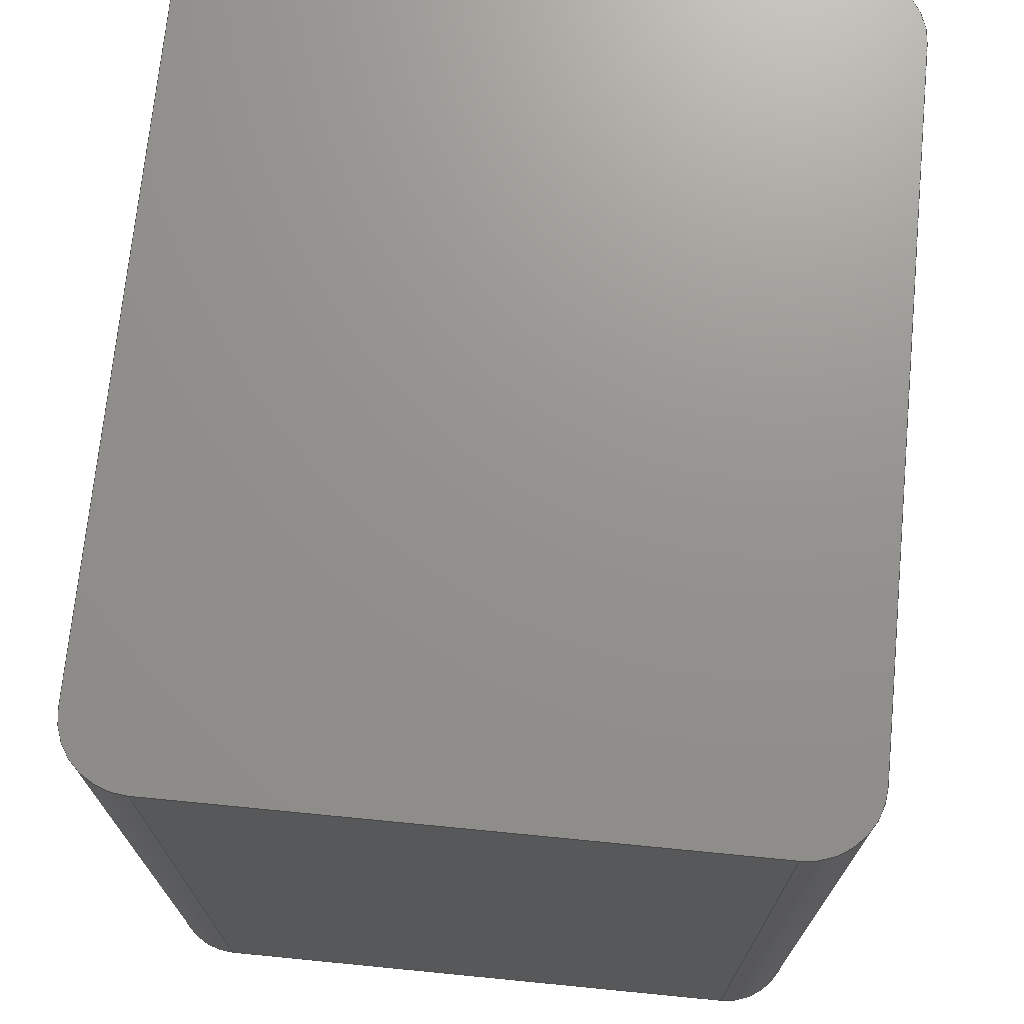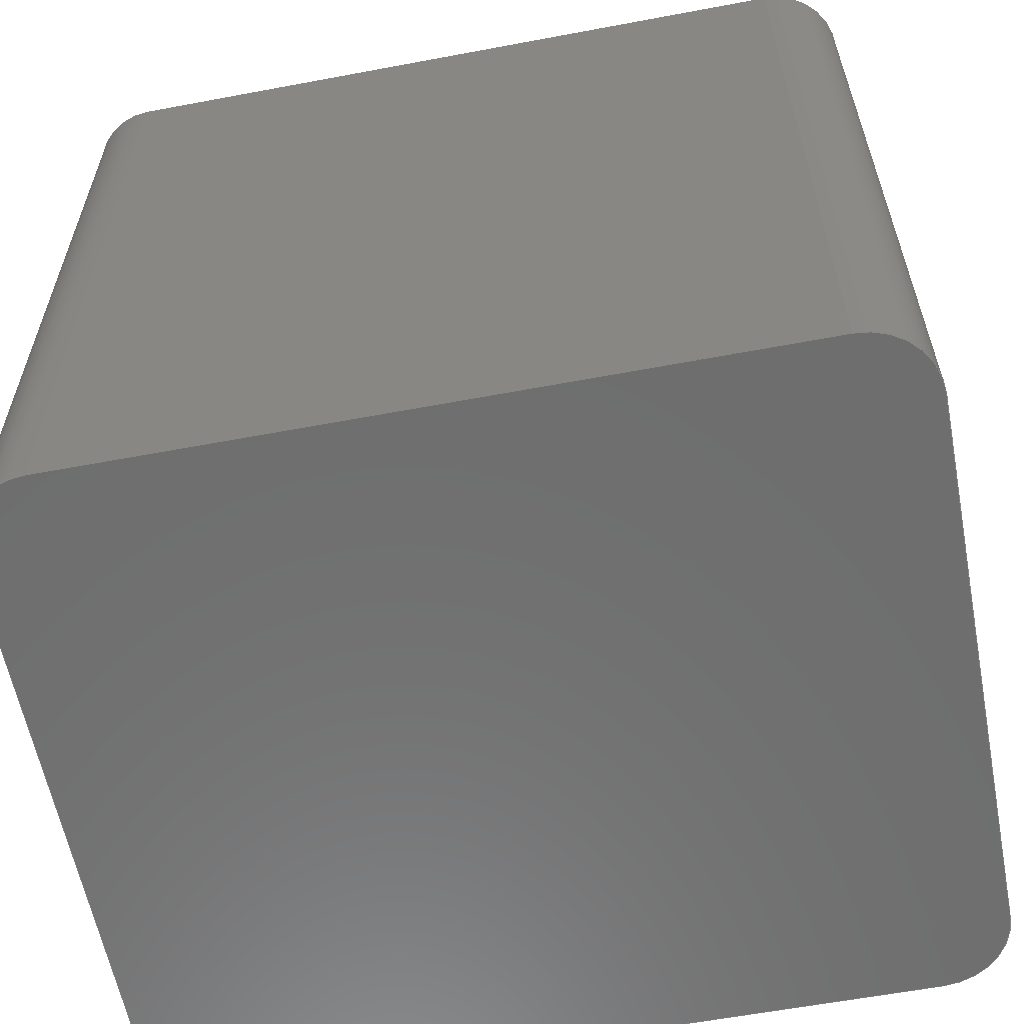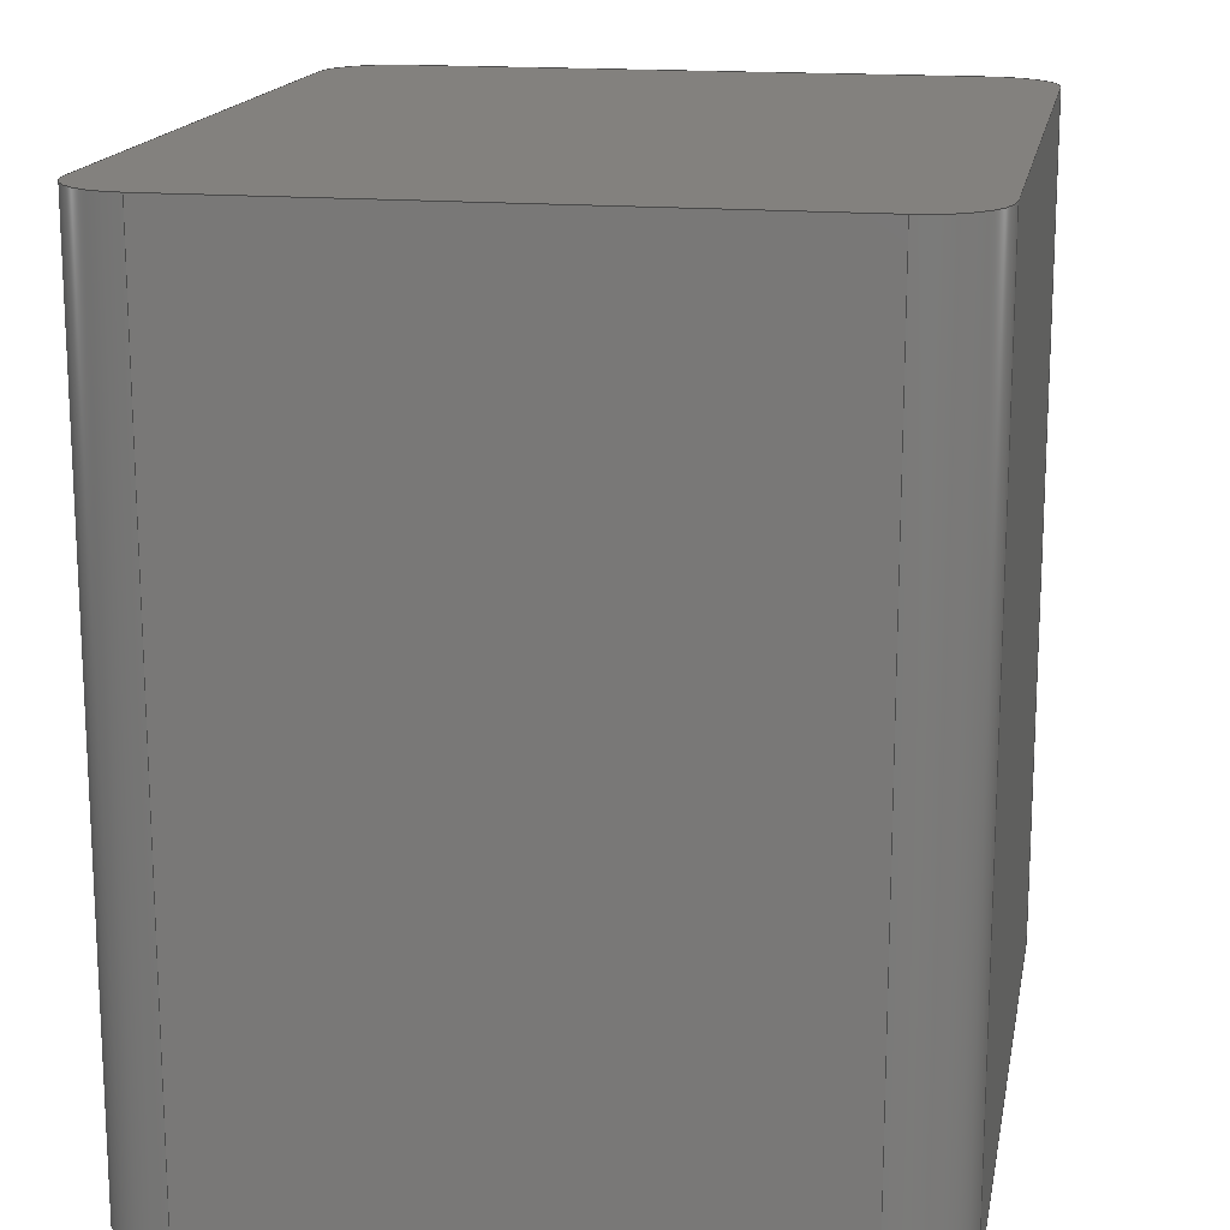
<metadata>
{"format":"step","ext":"step","renderer":"f3d","projection":"perspective","resolution":1024,"background":"white","views":[{"elev":71.5,"azim":95.6,"up":"+Y"},{"elev":-60.1,"azim":10.9,"up":"+Y"},{"elev":16.3,"azim":100.3,"up":"+Y"}]}
</metadata>
<code>
ISO-10303-21;
DATA;
#1=PROPERTY_DEFINITION_REPRESENTATION(#5,#3);
#2=PROPERTY_DEFINITION_REPRESENTATION(#6,#4);
#3=REPRESENTATION('',(#7),#380);
#4=REPRESENTATION('',(#8),#380);
#5=PROPERTY_DEFINITION('pmi validation property','',#385);
#6=PROPERTY_DEFINITION('pmi validation property','',#385);
#7=VALUE_REPRESENTATION_ITEM('number of annotations',COUNT_MEASURE(0));
#8=VALUE_REPRESENTATION_ITEM('number of views',COUNT_MEASURE(0));
#9=SHAPE_REPRESENTATION_RELATIONSHIP('','',#254,#10);
#10=ADVANCED_BREP_SHAPE_REPRESENTATION('',(#252),#380);
#11=CYLINDRICAL_SURFACE('',#266,0.5);
#12=CYLINDRICAL_SURFACE('',#268,0.5);
#13=CYLINDRICAL_SURFACE('',#270,0.5);
#14=CYLINDRICAL_SURFACE('',#272,0.5);
#15=LINE('',#333,#31);
#16=LINE('',#337,#32);
#17=LINE('',#341,#33);
#18=LINE('',#345,#34);
#19=LINE('',#350,#35);
#20=LINE('',#354,#36);
#21=LINE('',#358,#37);
#22=LINE('',#362,#38);
#23=LINE('',#364,#39);
#24=LINE('',#365,#40);
#25=LINE('',#367,#41);
#26=LINE('',#369,#42);
#27=LINE('',#371,#43);
#28=LINE('',#373,#44);
#29=LINE('',#375,#45);
#30=LINE('',#377,#46);
#31=VECTOR('',#280,1000);
#32=VECTOR('',#283,1000);
#33=VECTOR('',#286,1000);
#34=VECTOR('',#289,1000);
#35=VECTOR('',#294,1000);
#36=VECTOR('',#297,1000);
#37=VECTOR('',#300,1000);
#38=VECTOR('',#303,1000);
#39=VECTOR('',#306,1000);
#40=VECTOR('',#307,1000);
#41=VECTOR('',#310,1000);
#42=VECTOR('',#313,1000);
#43=VECTOR('',#316,1000);
#44=VECTOR('',#319,1000);
#45=VECTOR('',#322,1000);
#46=VECTOR('',#325,1000);
#47=ORIENTED_EDGE('',*,*,#95,.T.);
#48=ORIENTED_EDGE('',*,*,#96,.T.);
#49=ORIENTED_EDGE('',*,*,#97,.T.);
#50=ORIENTED_EDGE('',*,*,#98,.T.);
#51=ORIENTED_EDGE('',*,*,#99,.T.);
#52=ORIENTED_EDGE('',*,*,#100,.T.);
#53=ORIENTED_EDGE('',*,*,#101,.T.);
#54=ORIENTED_EDGE('',*,*,#102,.T.);
#55=ORIENTED_EDGE('',*,*,#103,.F.);
#56=ORIENTED_EDGE('',*,*,#104,.F.);
#57=ORIENTED_EDGE('',*,*,#105,.F.);
#58=ORIENTED_EDGE('',*,*,#106,.F.);
#59=ORIENTED_EDGE('',*,*,#107,.F.);
#60=ORIENTED_EDGE('',*,*,#108,.F.);
#61=ORIENTED_EDGE('',*,*,#109,.F.);
#62=ORIENTED_EDGE('',*,*,#110,.F.);
#63=ORIENTED_EDGE('',*,*,#101,.F.);
#64=ORIENTED_EDGE('',*,*,#111,.F.);
#65=ORIENTED_EDGE('',*,*,#105,.T.);
#66=ORIENTED_EDGE('',*,*,#112,.T.);
#67=ORIENTED_EDGE('',*,*,#100,.F.);
#68=ORIENTED_EDGE('',*,*,#113,.F.);
#69=ORIENTED_EDGE('',*,*,#106,.T.);
#70=ORIENTED_EDGE('',*,*,#111,.T.);
#71=ORIENTED_EDGE('',*,*,#99,.F.);
#72=ORIENTED_EDGE('',*,*,#114,.F.);
#73=ORIENTED_EDGE('',*,*,#107,.T.);
#74=ORIENTED_EDGE('',*,*,#113,.T.);
#75=ORIENTED_EDGE('',*,*,#98,.F.);
#76=ORIENTED_EDGE('',*,*,#115,.F.);
#77=ORIENTED_EDGE('',*,*,#108,.T.);
#78=ORIENTED_EDGE('',*,*,#114,.T.);
#79=ORIENTED_EDGE('',*,*,#97,.F.);
#80=ORIENTED_EDGE('',*,*,#116,.F.);
#81=ORIENTED_EDGE('',*,*,#109,.T.);
#82=ORIENTED_EDGE('',*,*,#115,.T.);
#83=ORIENTED_EDGE('',*,*,#96,.F.);
#84=ORIENTED_EDGE('',*,*,#117,.F.);
#85=ORIENTED_EDGE('',*,*,#110,.T.);
#86=ORIENTED_EDGE('',*,*,#116,.T.);
#87=ORIENTED_EDGE('',*,*,#95,.F.);
#88=ORIENTED_EDGE('',*,*,#118,.F.);
#89=ORIENTED_EDGE('',*,*,#103,.T.);
#90=ORIENTED_EDGE('',*,*,#117,.T.);
#91=ORIENTED_EDGE('',*,*,#102,.F.);
#92=ORIENTED_EDGE('',*,*,#112,.F.);
#93=ORIENTED_EDGE('',*,*,#104,.T.);
#94=ORIENTED_EDGE('',*,*,#118,.T.);
#95=EDGE_CURVE('',#119,#120,#135,.T.);
#96=EDGE_CURVE('',#120,#121,#15,.T.);
#97=EDGE_CURVE('',#121,#122,#136,.T.);
#98=EDGE_CURVE('',#122,#123,#16,.T.);
#99=EDGE_CURVE('',#123,#124,#137,.T.);
#100=EDGE_CURVE('',#124,#125,#17,.T.);
#101=EDGE_CURVE('',#125,#126,#138,.T.);
#102=EDGE_CURVE('',#126,#119,#18,.T.);
#103=EDGE_CURVE('',#127,#128,#139,.T.);
#104=EDGE_CURVE('',#129,#127,#19,.T.);
#105=EDGE_CURVE('',#130,#129,#140,.T.);
#106=EDGE_CURVE('',#131,#130,#20,.T.);
#107=EDGE_CURVE('',#132,#131,#141,.T.);
#108=EDGE_CURVE('',#133,#132,#21,.T.);
#109=EDGE_CURVE('',#134,#133,#142,.T.);
#110=EDGE_CURVE('',#128,#134,#22,.T.);
#111=EDGE_CURVE('',#130,#125,#23,.T.);
#112=EDGE_CURVE('',#129,#126,#24,.T.);
#113=EDGE_CURVE('',#131,#124,#25,.T.);
#114=EDGE_CURVE('',#132,#123,#26,.T.);
#115=EDGE_CURVE('',#133,#122,#27,.T.);
#116=EDGE_CURVE('',#134,#121,#28,.T.);
#117=EDGE_CURVE('',#128,#120,#29,.T.);
#118=EDGE_CURVE('',#127,#119,#30,.T.);
#119=VERTEX_POINT('',#331);
#120=VERTEX_POINT('',#332);
#121=VERTEX_POINT('',#334);
#122=VERTEX_POINT('',#336);
#123=VERTEX_POINT('',#338);
#124=VERTEX_POINT('',#340);
#125=VERTEX_POINT('',#342);
#126=VERTEX_POINT('',#344);
#127=VERTEX_POINT('',#348);
#128=VERTEX_POINT('',#349);
#129=VERTEX_POINT('',#351);
#130=VERTEX_POINT('',#353);
#131=VERTEX_POINT('',#355);
#132=VERTEX_POINT('',#357);
#133=VERTEX_POINT('',#359);
#134=VERTEX_POINT('',#361);
#135=CIRCLE('',#257,0.5);
#136=CIRCLE('',#258,0.5);
#137=CIRCLE('',#259,0.5);
#138=CIRCLE('',#260,0.5);
#139=CIRCLE('',#262,0.5);
#140=CIRCLE('',#263,0.5);
#141=CIRCLE('',#264,0.5);
#142=CIRCLE('',#265,0.5);
#143=EDGE_LOOP('',(#47,#48,#49,#50,#51,#52,#53,#54));
#144=EDGE_LOOP('',(#55,#56,#57,#58,#59,#60,#61,#62));
#145=EDGE_LOOP('',(#63,#64,#65,#66));
#146=EDGE_LOOP('',(#67,#68,#69,#70));
#147=EDGE_LOOP('',(#71,#72,#73,#74));
#148=EDGE_LOOP('',(#75,#76,#77,#78));
#149=EDGE_LOOP('',(#79,#80,#81,#82));
#150=EDGE_LOOP('',(#83,#84,#85,#86));
#151=EDGE_LOOP('',(#87,#88,#89,#90));
#152=EDGE_LOOP('',(#91,#92,#93,#94));
#153=FACE_BOUND('',#143,.T.);
#154=FACE_BOUND('',#144,.T.);
#155=FACE_BOUND('',#145,.T.);
#156=FACE_BOUND('',#146,.T.);
#157=FACE_BOUND('',#147,.T.);
#158=FACE_BOUND('',#148,.T.);
#159=FACE_BOUND('',#149,.T.);
#160=FACE_BOUND('',#150,.T.);
#161=FACE_BOUND('',#151,.T.);
#162=FACE_BOUND('',#152,.T.);
#163=PLANE('',#256);
#164=PLANE('',#261);
#165=PLANE('',#267);
#166=PLANE('',#269);
#167=PLANE('',#271);
#168=PLANE('',#273);
#169=STYLED_ITEM('',(#179),#241);
#170=STYLED_ITEM('',(#180),#242);
#171=STYLED_ITEM('',(#181),#243);
#172=STYLED_ITEM('',(#182),#244);
#173=STYLED_ITEM('',(#183),#245);
#174=STYLED_ITEM('',(#184),#246);
#175=STYLED_ITEM('',(#185),#247);
#176=STYLED_ITEM('',(#186),#248);
#177=STYLED_ITEM('',(#187),#249);
#178=STYLED_ITEM('',(#188),#250);
#179=PRESENTATION_STYLE_ASSIGNMENT((#189));
#180=PRESENTATION_STYLE_ASSIGNMENT((#190));
#181=PRESENTATION_STYLE_ASSIGNMENT((#191));
#182=PRESENTATION_STYLE_ASSIGNMENT((#192));
#183=PRESENTATION_STYLE_ASSIGNMENT((#193));
#184=PRESENTATION_STYLE_ASSIGNMENT((#194));
#185=PRESENTATION_STYLE_ASSIGNMENT((#195));
#186=PRESENTATION_STYLE_ASSIGNMENT((#196));
#187=PRESENTATION_STYLE_ASSIGNMENT((#197));
#188=PRESENTATION_STYLE_ASSIGNMENT((#198));
#189=SURFACE_STYLE_USAGE(.BOTH.,#199);
#190=SURFACE_STYLE_USAGE(.BOTH.,#200);
#191=SURFACE_STYLE_USAGE(.BOTH.,#201);
#192=SURFACE_STYLE_USAGE(.BOTH.,#202);
#193=SURFACE_STYLE_USAGE(.BOTH.,#203);
#194=SURFACE_STYLE_USAGE(.BOTH.,#204);
#195=SURFACE_STYLE_USAGE(.BOTH.,#205);
#196=SURFACE_STYLE_USAGE(.BOTH.,#206);
#197=SURFACE_STYLE_USAGE(.BOTH.,#207);
#198=SURFACE_STYLE_USAGE(.BOTH.,#208);
#199=SURFACE_SIDE_STYLE('',(#209));
#200=SURFACE_SIDE_STYLE('',(#210));
#201=SURFACE_SIDE_STYLE('',(#211));
#202=SURFACE_SIDE_STYLE('',(#212));
#203=SURFACE_SIDE_STYLE('',(#213));
#204=SURFACE_SIDE_STYLE('',(#214));
#205=SURFACE_SIDE_STYLE('',(#215));
#206=SURFACE_SIDE_STYLE('',(#216));
#207=SURFACE_SIDE_STYLE('',(#217));
#208=SURFACE_SIDE_STYLE('',(#218));
#209=SURFACE_STYLE_FILL_AREA(#219);
#210=SURFACE_STYLE_FILL_AREA(#220);
#211=SURFACE_STYLE_FILL_AREA(#221);
#212=SURFACE_STYLE_FILL_AREA(#222);
#213=SURFACE_STYLE_FILL_AREA(#223);
#214=SURFACE_STYLE_FILL_AREA(#224);
#215=SURFACE_STYLE_FILL_AREA(#225);
#216=SURFACE_STYLE_FILL_AREA(#226);
#217=SURFACE_STYLE_FILL_AREA(#227);
#218=SURFACE_STYLE_FILL_AREA(#228);
#219=FILL_AREA_STYLE('',(#229));
#220=FILL_AREA_STYLE('',(#230));
#221=FILL_AREA_STYLE('',(#231));
#222=FILL_AREA_STYLE('',(#232));
#223=FILL_AREA_STYLE('',(#233));
#224=FILL_AREA_STYLE('',(#234));
#225=FILL_AREA_STYLE('',(#235));
#226=FILL_AREA_STYLE('',(#236));
#227=FILL_AREA_STYLE('',(#237));
#228=FILL_AREA_STYLE('',(#238));
#229=FILL_AREA_STYLE_COLOUR('',#239);
#230=FILL_AREA_STYLE_COLOUR('',#239);
#231=FILL_AREA_STYLE_COLOUR('',#240);
#232=FILL_AREA_STYLE_COLOUR('',#240);
#233=FILL_AREA_STYLE_COLOUR('',#240);
#234=FILL_AREA_STYLE_COLOUR('',#240);
#235=FILL_AREA_STYLE_COLOUR('',#240);
#236=FILL_AREA_STYLE_COLOUR('',#240);
#237=FILL_AREA_STYLE_COLOUR('',#240);
#238=FILL_AREA_STYLE_COLOUR('',#240);
#239=COLOUR_RGB('',0.507,0.5316,0.55);
#240=COLOUR_RGB('',0.6902,0.6902,0.6902);
#241=ADVANCED_FACE('',(#153),#163,.T.);
#242=ADVANCED_FACE('',(#154),#164,.F.);
#243=ADVANCED_FACE('',(#155),#11,.T.);
#244=ADVANCED_FACE('',(#156),#165,.T.);
#245=ADVANCED_FACE('',(#157),#12,.T.);
#246=ADVANCED_FACE('',(#158),#166,.T.);
#247=ADVANCED_FACE('',(#159),#13,.T.);
#248=ADVANCED_FACE('',(#160),#167,.T.);
#249=ADVANCED_FACE('',(#161),#14,.T.);
#250=ADVANCED_FACE('',(#162),#168,.T.);
#251=CLOSED_SHELL('',(#241,#242,#243,#244,#245,#246,#247,#248,#249,#250));
#252=MANIFOLD_SOLID_BREP('Surface-Film',#251);
#253=SHAPE_DEFINITION_REPRESENTATION(#385,#254);
#254=SHAPE_REPRESENTATION('H_Wurth_WE-SMGS_3029060060050',(#255),#380);
#255=AXIS2_PLACEMENT_3D('',#328,#274,#275);
#256=AXIS2_PLACEMENT_3D('',#329,#276,#277);
#257=AXIS2_PLACEMENT_3D('',#330,#278,#279);
#258=AXIS2_PLACEMENT_3D('',#335,#281,#282);
#259=AXIS2_PLACEMENT_3D('',#339,#284,#285);
#260=AXIS2_PLACEMENT_3D('',#343,#287,#288);
#261=AXIS2_PLACEMENT_3D('',#346,#290,#291);
#262=AXIS2_PLACEMENT_3D('',#347,#292,#293);
#263=AXIS2_PLACEMENT_3D('',#352,#295,#296);
#264=AXIS2_PLACEMENT_3D('',#356,#298,#299);
#265=AXIS2_PLACEMENT_3D('',#360,#301,#302);
#266=AXIS2_PLACEMENT_3D('',#363,#304,#305);
#267=AXIS2_PLACEMENT_3D('',#366,#308,#309);
#268=AXIS2_PLACEMENT_3D('',#368,#311,#312);
#269=AXIS2_PLACEMENT_3D('',#370,#314,#315);
#270=AXIS2_PLACEMENT_3D('',#372,#317,#318);
#271=AXIS2_PLACEMENT_3D('',#374,#320,#321);
#272=AXIS2_PLACEMENT_3D('',#376,#323,#324);
#273=AXIS2_PLACEMENT_3D('',#378,#326,#327);
#274=DIRECTION('',(0,0,1));
#275=DIRECTION('',(1,0,0));
#276=DIRECTION('',(0,1,0));
#277=DIRECTION('',(0,0,1));
#278=DIRECTION('',(0,1,0));
#279=DIRECTION('',(1,0,0));
#280=DIRECTION('',(0,0,1));
#281=DIRECTION('',(0,1,0));
#282=DIRECTION('',(1,0,0));
#283=DIRECTION('',(1,0,1.735e-16));
#284=DIRECTION('',(0,1,0));
#285=DIRECTION('',(-1,0,0));
#286=DIRECTION('',(2.168e-16,0,-1));
#287=DIRECTION('',(0,1,0));
#288=DIRECTION('',(1,0,0));
#289=DIRECTION('',(-1,0,-1.225e-16));
#290=DIRECTION('',(0,1,0));
#291=DIRECTION('',(0,0,1));
#292=DIRECTION('',(0,1,0));
#293=DIRECTION('',(1,0,0));
#294=DIRECTION('',(-1,0,-1.225e-16));
#295=DIRECTION('',(0,1,0));
#296=DIRECTION('',(1,0,0));
#297=DIRECTION('',(2.168e-16,0,-1));
#298=DIRECTION('',(0,1,0));
#299=DIRECTION('',(-1,0,0));
#300=DIRECTION('',(1,0,1.735e-16));
#301=DIRECTION('',(0,1,0));
#302=DIRECTION('',(1,0,0));
#303=DIRECTION('',(0,0,1));
#304=DIRECTION('',(0,-1,0));
#305=DIRECTION('',(0,0,1));
#306=DIRECTION('',(0,1,0));
#307=DIRECTION('',(0,1,0));
#308=DIRECTION('',(1,0,2.168e-16));
#309=DIRECTION('',(2.168e-16,0,-1));
#310=DIRECTION('',(0,1,0));
#311=DIRECTION('',(0,-1,0));
#312=DIRECTION('',(0,0,1));
#313=DIRECTION('',(0,1,0));
#314=DIRECTION('',(-1.735e-16,0,1));
#315=DIRECTION('',(1,0,1.735e-16));
#316=DIRECTION('',(0,1,0));
#317=DIRECTION('',(0,-1,0));
#318=DIRECTION('',(0,0,1));
#319=DIRECTION('',(0,1,0));
#320=DIRECTION('',(-1,0,0));
#321=DIRECTION('',(0,0,1));
#322=DIRECTION('',(0,1,0));
#323=DIRECTION('',(0,-1,0));
#324=DIRECTION('',(0,0,1));
#325=DIRECTION('',(0,1,0));
#326=DIRECTION('',(1.225e-16,0,-1));
#327=DIRECTION('',(-1,0,-1.225e-16));
#328=CARTESIAN_POINT('',(0,0,0));
#329=CARTESIAN_POINT('',(-2.5,3,0.5));
#330=CARTESIAN_POINT('',(-2.5,3,0.5));
#331=CARTESIAN_POINT('',(-2.5,3,-7.589e-16));
#332=CARTESIAN_POINT('',(-3,3,0.5));
#333=CARTESIAN_POINT('',(-3,3,0.5));
#334=CARTESIAN_POINT('',(-3,3,4.5));
#335=CARTESIAN_POINT('',(-2.5,3,4.5));
#336=CARTESIAN_POINT('',(-2.5,3,5));
#337=CARTESIAN_POINT('',(-2.5,3,5));
#338=CARTESIAN_POINT('',(2.5,3,5));
#339=CARTESIAN_POINT('',(2.5,3,4.5));
#340=CARTESIAN_POINT('',(3,3,4.5));
#341=CARTESIAN_POINT('',(3,3,4.5));
#342=CARTESIAN_POINT('',(3,3,0.5));
#343=CARTESIAN_POINT('',(2.5,3,0.5));
#344=CARTESIAN_POINT('',(2.5,3,2.168e-16));
#345=CARTESIAN_POINT('',(2.5,3,-1.466e-16));
#346=CARTESIAN_POINT('',(-2.5,-3,0.5));
#347=CARTESIAN_POINT('',(-2.5,-3,0.5));
#348=CARTESIAN_POINT('',(-2.5,-3,-7.589e-16));
#349=CARTESIAN_POINT('',(-3,-3,0.5));
#350=CARTESIAN_POINT('',(2.5,-3,-1.466e-16));
#351=CARTESIAN_POINT('',(2.5,-3,2.168e-16));
#352=CARTESIAN_POINT('',(2.5,-3,0.5));
#353=CARTESIAN_POINT('',(3,-3,0.5));
#354=CARTESIAN_POINT('',(3,-3,4.5));
#355=CARTESIAN_POINT('',(3,-3,4.5));
#356=CARTESIAN_POINT('',(2.5,-3,4.5));
#357=CARTESIAN_POINT('',(2.5,-3,5));
#358=CARTESIAN_POINT('',(-2.5,-3,5));
#359=CARTESIAN_POINT('',(-2.5,-3,5));
#360=CARTESIAN_POINT('',(-2.5,-3,4.5));
#361=CARTESIAN_POINT('',(-3,-3,4.5));
#362=CARTESIAN_POINT('',(-3,-3,0.5));
#363=CARTESIAN_POINT('',(2.5,-3,0.5));
#364=CARTESIAN_POINT('',(3,-3,0.5));
#365=CARTESIAN_POINT('',(2.5,-3,2.168e-16));
#366=CARTESIAN_POINT('',(3,-3,4.5));
#367=CARTESIAN_POINT('',(3,-3,4.5));
#368=CARTESIAN_POINT('',(2.5,-3,4.5));
#369=CARTESIAN_POINT('',(2.5,-3,5));
#370=CARTESIAN_POINT('',(-2.5,-3,5));
#371=CARTESIAN_POINT('',(-2.5,-3,5));
#372=CARTESIAN_POINT('',(-2.5,-3,4.5));
#373=CARTESIAN_POINT('',(-3,-3,4.5));
#374=CARTESIAN_POINT('',(-3,-3,0.5));
#375=CARTESIAN_POINT('',(-3,-3,0.5));
#376=CARTESIAN_POINT('',(-2.5,-3,0.5));
#377=CARTESIAN_POINT('',(-2.5,-3,-7.589e-16));
#378=CARTESIAN_POINT('',(2.5,-3,-1.466e-16));
#379=MECHANICAL_DESIGN_GEOMETRIC_PRESENTATION_REPRESENTATION('',(#169,#170,
#171,#172,#173,#174,#175,#176,#177,#178),#380);
#380=(
GEOMETRIC_REPRESENTATION_CONTEXT(3)
GLOBAL_UNCERTAINTY_ASSIGNED_CONTEXT((#381))
GLOBAL_UNIT_ASSIGNED_CONTEXT((#384,#383,#382))
REPRESENTATION_CONTEXT('H_Wurth_WE-SMGS_3029060060050',
'TOP_LEVEL_ASSEMBLY_PART')
);
#381=UNCERTAINTY_MEASURE_WITH_UNIT(LENGTH_MEASURE(0.005),#384,
'DISTANCE_ACCURACY_VALUE','Maximum Tolerance applied to model');
#382=(
NAMED_UNIT(*)
SI_UNIT($,.STERADIAN.)
SOLID_ANGLE_UNIT()
);
#383=(
NAMED_UNIT(*)
PLANE_ANGLE_UNIT()
SI_UNIT($,.RADIAN.)
);
#384=(
LENGTH_UNIT()
NAMED_UNIT(*)
SI_UNIT(.MILLI.,.METRE.)
);
#385=PRODUCT_DEFINITION_SHAPE('','',#386);
#386=PRODUCT_DEFINITION('','',#388,#387);
#387=PRODUCT_DEFINITION_CONTEXT('',#394,'design');
#388=PRODUCT_DEFINITION_FORMATION_WITH_SPECIFIED_SOURCE('','',#390,
 .NOT_KNOWN.);
#389=PRODUCT_RELATED_PRODUCT_CATEGORY('','',(#390));
#390=PRODUCT('H_Wurth_WE-SMGS_3029060060050',
'H_Wurth_WE-SMGS_3029060060050','H_Wurth_WE-SMGS_3029060060050',(#392));
#391=PRODUCT_CATEGORY('','');
#392=PRODUCT_CONTEXT('',#394,'mechanical');
#393=APPLICATION_PROTOCOL_DEFINITION('international standard',
'automotive_design',2010,#394);
#394=APPLICATION_CONTEXT(
'core data for automotive mechanical design processes');
ENDSEC;
END-ISO-10303-21;

</code>
